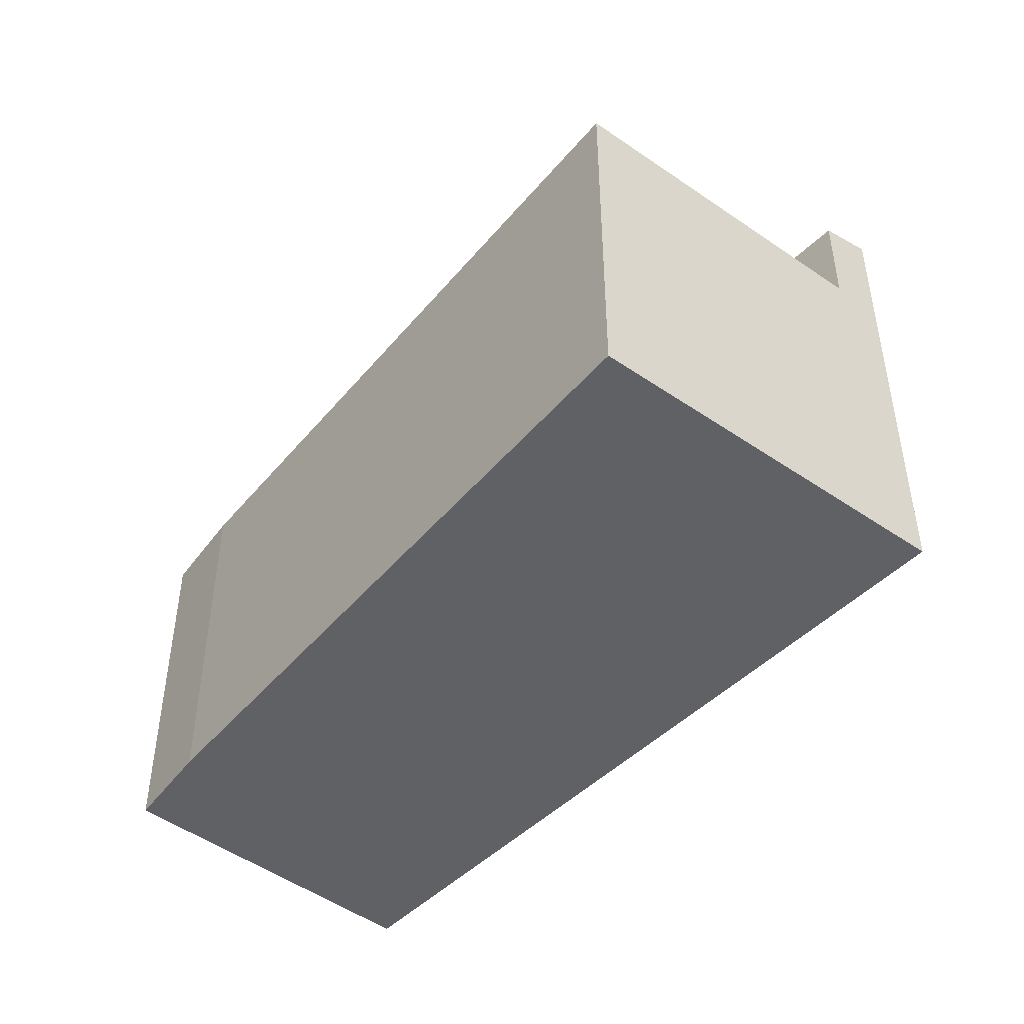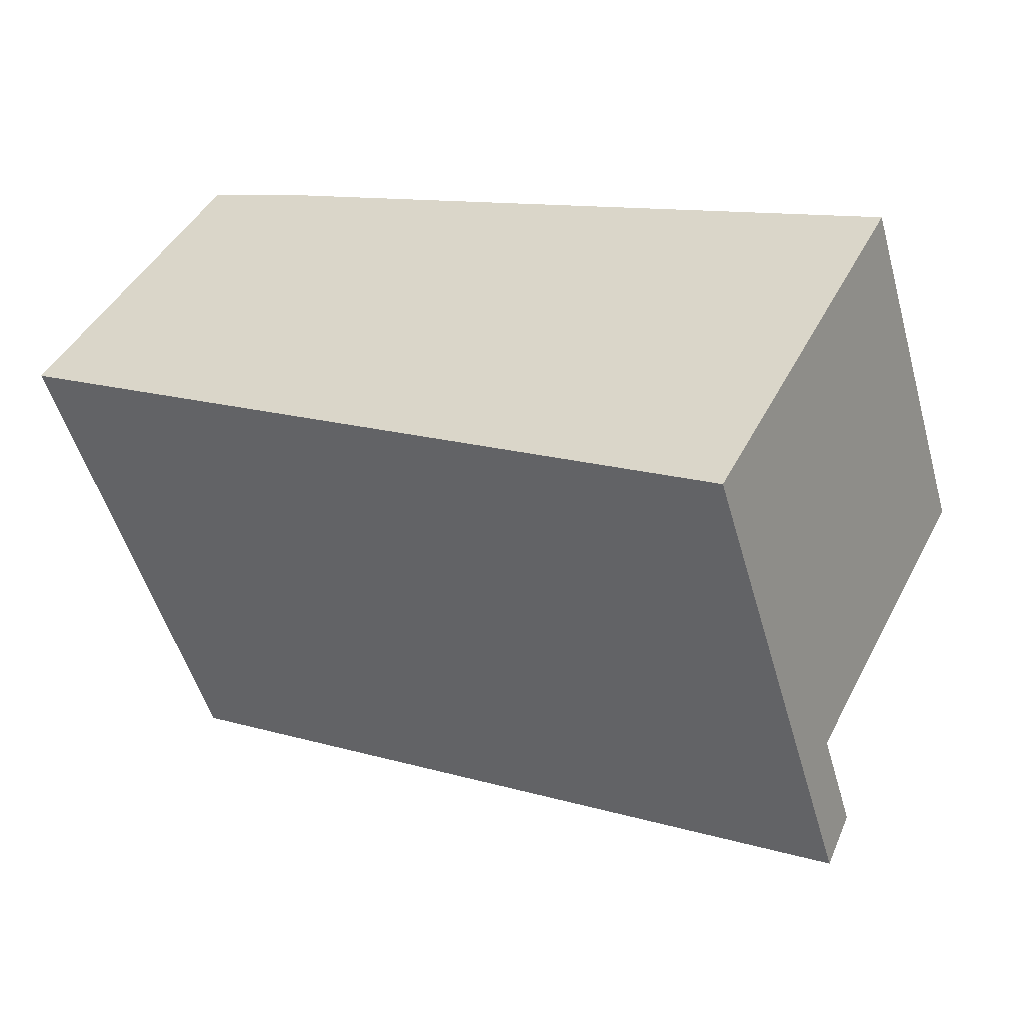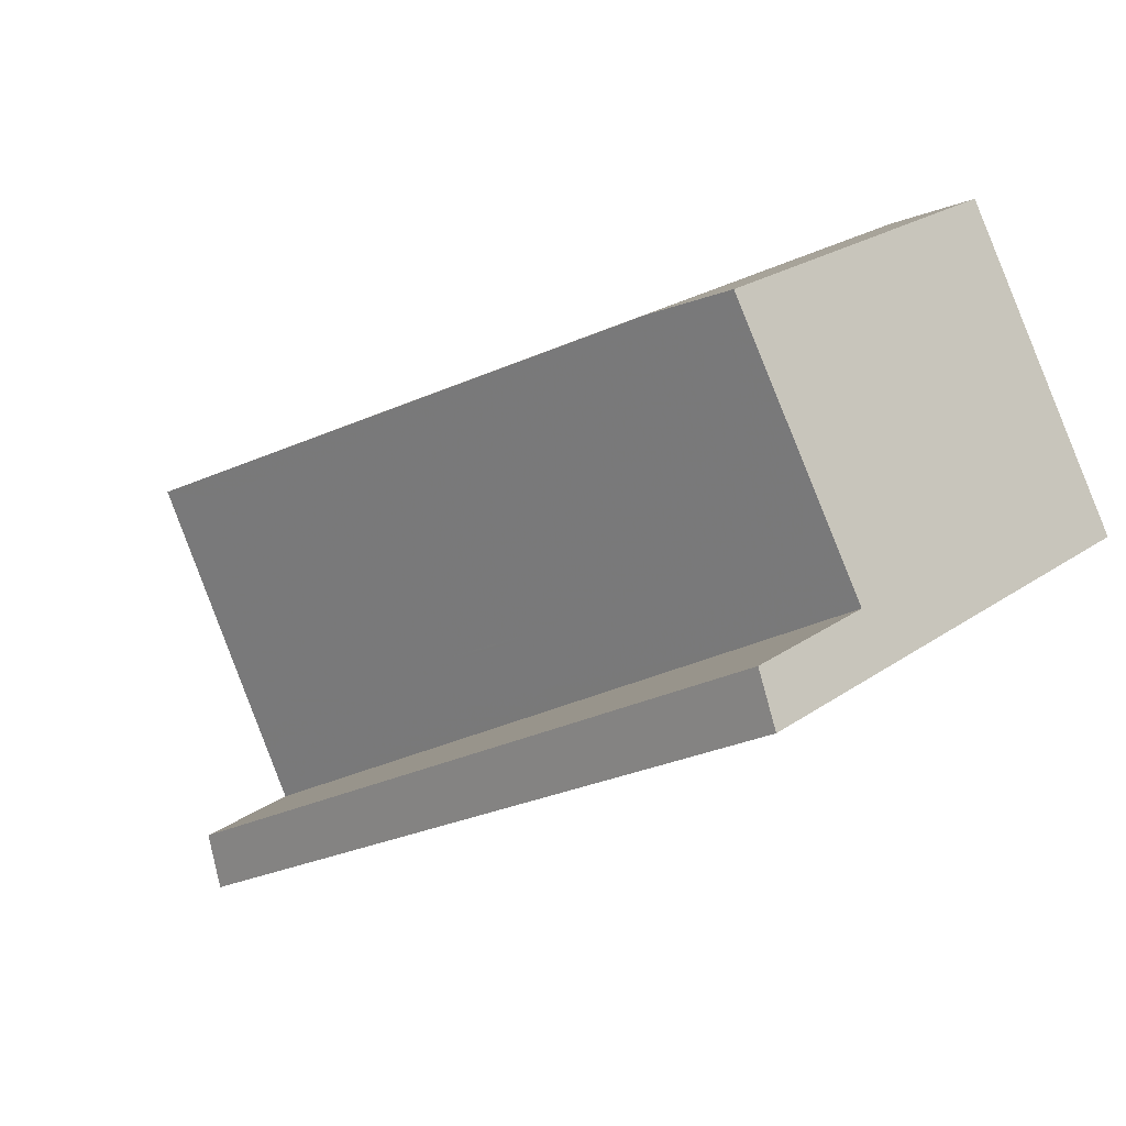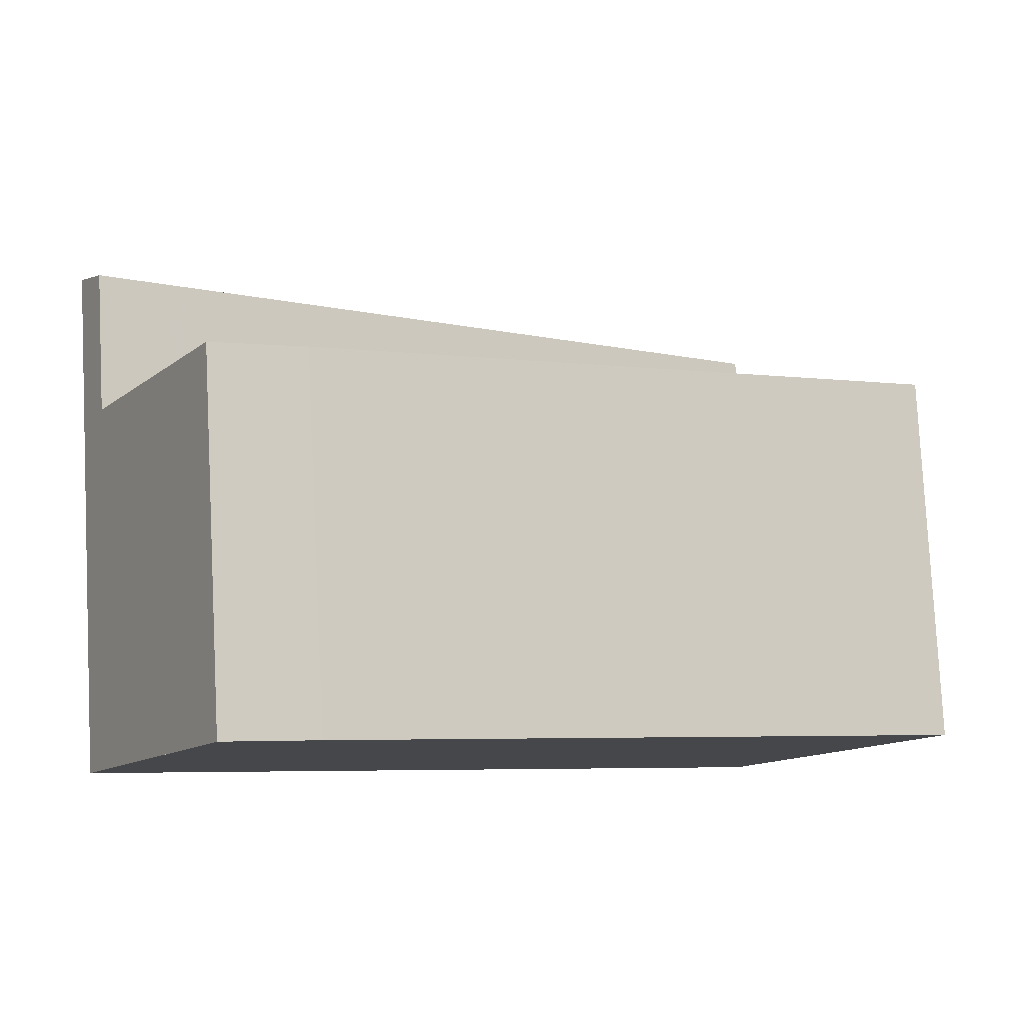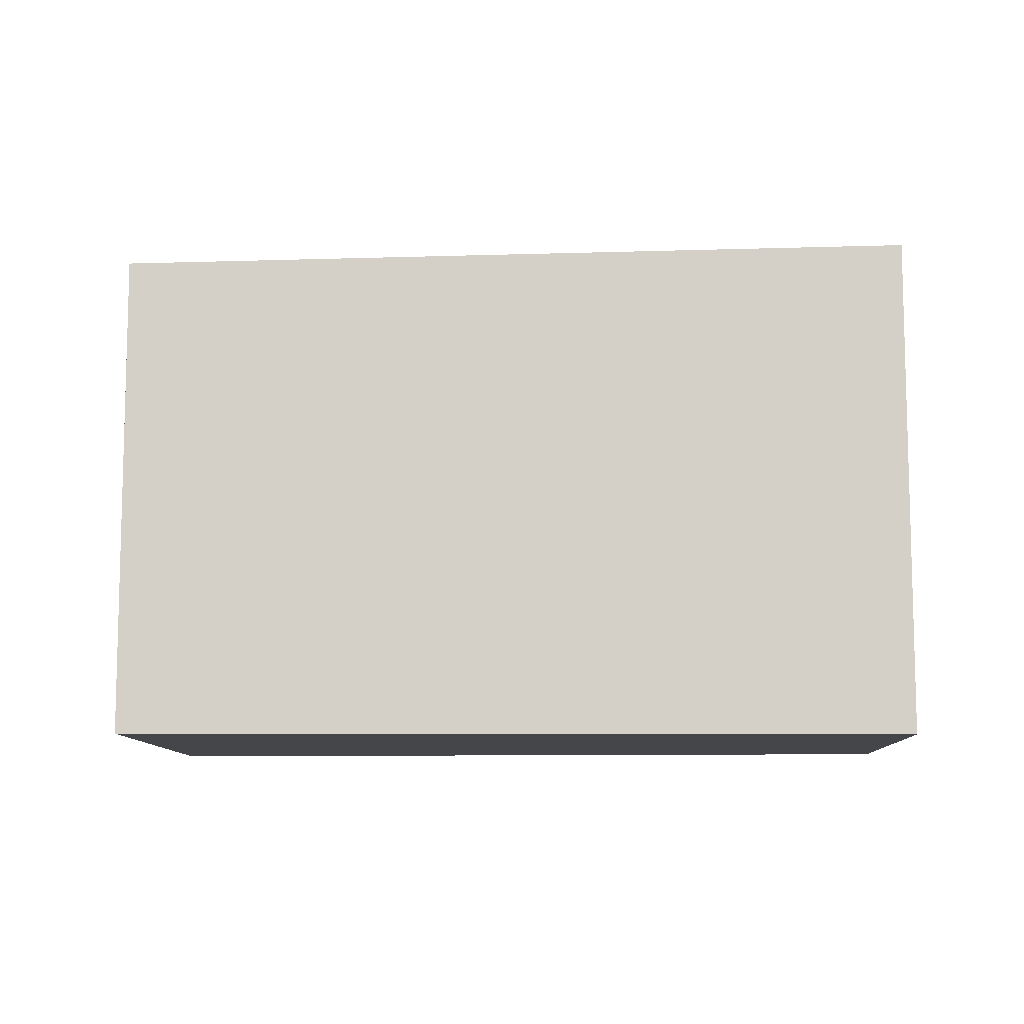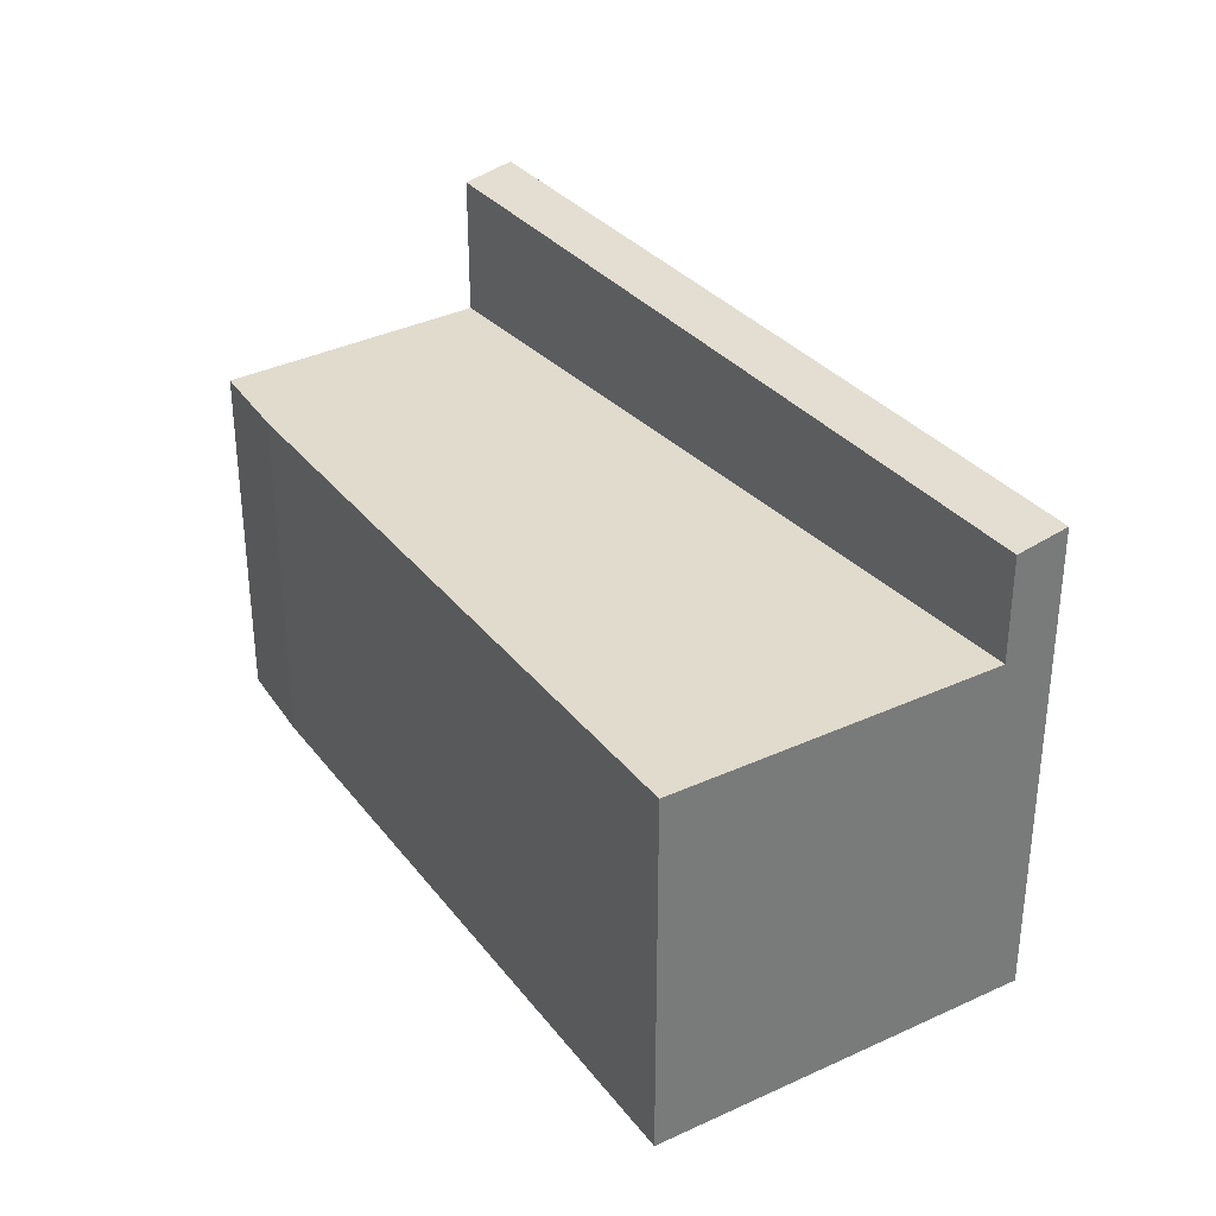
<metadata>
{"format":"obj","ext":"obj","renderer":"f3d","projection":"perspective","resolution":1024,"background":"white","views":[{"elev":-47.0,"azim":-100.6,"up":"+Z"},{"elev":-51.0,"azim":-164.4,"up":"+Y"},{"elev":23.5,"azim":40.6,"up":"+Y"},{"elev":79.6,"azim":177.1,"up":"+Y"},{"elev":-9.8,"azim":30.3,"up":"+Z"},{"elev":34.0,"azim":-94.5,"up":"+Z"}]}
</metadata>
<code>
v -334.8 -1127 5.837
v -325.1 -1122 5.689
v -323.7 -1122 5.668
v -321.2 -1126 8.016
v -332 -1133 7.649
v -333.9 -1127 5.823
v -323.6 -1122 5.668
v -333.8 -1127 5.823
v -334.7 -1127 5.837
v -324.6 -1122 5.682
v -324.7 -1122 5.682
v -323.8 -1122 5.671
v -323.9 -1122 5.671
v -321.6 -1125 5.661
v -332.4 -1132 5.831
v -321.4 -1126 8.009
v -326.3 -1129 7.844
v -321.7 -1126 7.878
v -321.6 -1125 7.869
v -332.4 -1132 7.504
v -321.6 -1125 6.449
v -332.4 -1132 6.511
v -331.4 -1131 5.816
v -332 -1132 6.509
v -332.4 -1132 7.057
v -322.6 -1126 5.678
v -322.6 -1126 6.455
v -322.6 -1126 7.837
v -322.3 -1127 7.979
v -322.6 -1126 7.833
v -321.8 -1125 5.664
v -321.8 -1125 6.45
v -321.8 -1125 7.863
v -330.4 -1125 5.77
v -330.3 -1125 5.77
v -327.8 -1130 7.792
v -328.2 -1129 5.765
v -328.2 -1129 6.487
v -328.2 -1129 7.646
v -326.7 -1128 5.741
v -326.7 -1128 6.478
v -326.7 -1128 7.697
v -328.9 -1124 5.748
v -329.1 -1124 5.749
v -331.4 -1131 5.816
v -328.2 -1129 5.765
v -332.4 -1132 5.831
v -321.8 -1125 5.664
v -321.6 -1125 5.661
v -322.6 -1126 5.678
v -321.8 -1125 7.863
v -321.6 -1125 7.869
v -332.4 -1132 7.504
v -328.2 -1129 7.646
v -326.7 -1128 7.697
v -322.9 -1126 7.826
v -322.6 -1126 7.833
v -326.7 -1128 5.741
v -334.6 -1127 5.836
v -332.3 -1132 5.831
v -332.3 -1132 7.505
v -334.8 -1127 5.836
v -332 -1133 7.651
v -332.3 -1132 6.511
v -332.3 -1132 5.831
v -332.3 -1132 7.01
v -332.3 -1132 7.505
v -328.4 -1129 5.765
v -331.7 -1131 5.817
v -332.7 -1131 5.831
v -332.7 -1131 5.832
v -322.9 -1126 5.681
v -326.8 -1128 5.742
v -321.5 -1125 7.887
v -322.9 -1126 5.681
v -322.9 -1126 6.456
v -322.9 -1126 7.826
v -332 -1130 5.818
v -328.7 -1128 5.766
v -332.9 -1131 5.832
v -332.9 -1131 5.832
v -322.3 -1124 5.666
v -322.1 -1124 5.663
v -323.2 -1125 5.679
v -327.2 -1127 5.743
v -321.9 -1125 5.662
v -322.1 -1125 5.665
v -323 -1125 5.678
v -327.2 -1127 5.743
v -327.9 -1128 5.754
v -328.7 -1128 5.766
v -332.1 -1130 5.818
v -333.1 -1130 5.832
v -333.1 -1130 5.833
v -334.8 -1127 5.836
v -334.8 -1127 5.837
v -334.8 -1127 0
v -334.8 -1127 0
v -324.7 -1122 5.682
v -325.1 -1122 5.689
v -325.1 -1122 0
v -324.7 -1122 0
v -323.6 -1122 5.668
v -323.7 -1122 5.668
v -323.7 -1122 0
v -323.6 -1122 8.882e-16
v -321.4 -1126 8.009
v -321.2 -1126 8.016
v -321.2 -1126 0
v -321.4 -1126 0
v -332.4 -1132 7.504
v -332 -1133 7.649
v -332 -1133 0
v -332.4 -1132 0
v -330.4 -1125 5.77
v -333.9 -1127 5.823
v -333.9 -1127 0
v -330.4 -1125 0
v -322.1 -1124 5.663
v -323.6 -1122 5.668
v -323.6 -1122 8.882e-16
v -322.1 -1124 0
v -334.8 -1127 5.837
v -334.7 -1127 5.837
v -334.7 -1127 0
v -334.8 -1127 0
v -323.9 -1122 5.671
v -324.7 -1122 5.682
v -324.7 -1122 0
v -323.9 -1122 0
v -323.7 -1122 5.668
v -323.9 -1122 5.671
v -323.9 -1122 0
v -323.7 -1122 0
v -322.3 -1127 7.979
v -321.4 -1126 8.009
v -321.4 -1126 0
v -322.3 -1127 8.882e-16
v -327.8 -1130 7.792
v -326.3 -1129 7.844
v -326.3 -1129 -8.882e-16
v -327.8 -1130 -8.882e-16
v -326.3 -1129 7.844
v -322.3 -1127 7.979
v -322.3 -1127 8.882e-16
v -326.3 -1129 -8.882e-16
v -329.1 -1124 5.749
v -330.4 -1125 5.77
v -330.4 -1125 0
v -329.1 -1124 0
v -332 -1133 7.651
v -327.8 -1130 7.792
v -327.8 -1130 -8.882e-16
v -332 -1133 8.882e-16
v -325.1 -1122 5.689
v -329.1 -1124 5.749
v -329.1 -1124 0
v -325.1 -1122 0
v -332.7 -1131 5.832
v -332.4 -1132 5.831
v -332.4 -1132 0
v -332.7 -1131 0
v -321.5 -1125 7.887
v -321.6 -1125 7.869
v -321.6 -1125 8.882e-16
v -321.5 -1125 8.882e-16
v -333.9 -1127 5.823
v -334.8 -1127 5.836
v -334.8 -1127 0
v -333.9 -1127 0
v -332 -1133 7.649
v -332 -1133 7.651
v -332 -1133 8.882e-16
v -332 -1133 0
v -332.9 -1131 5.832
v -332.7 -1131 5.832
v -332.7 -1131 0
v -332.9 -1131 -8.882e-16
v -321.2 -1126 8.016
v -321.5 -1125 7.887
v -321.5 -1125 8.882e-16
v -321.2 -1126 0
v -333.1 -1130 5.833
v -332.9 -1131 5.832
v -332.9 -1131 -8.882e-16
v -333.1 -1130 -8.882e-16
v -321.9 -1125 5.662
v -322.1 -1124 5.663
v -322.1 -1124 0
v -321.9 -1125 0
v -321.6 -1125 5.661
v -321.9 -1125 5.662
v -321.9 -1125 0
v -321.6 -1125 0
v -334.7 -1127 5.837
v -333.1 -1130 5.833
v -333.1 -1130 -8.882e-16
v -334.7 -1127 0
v -321.2 -1126 0
v -332 -1133 0
v -334.8 -1127 0
v -325.1 -1122 0
v -323.7 -1122 0
f 59 9 1 62
f 35 8 6 34
f 13 3 7 12
f 12 10 11 13
f 32 27 26 31
f 18 51 52 74
f 63 5 53 61
f 56 28 29 17 55
f 57 28 56
f 33 30 27 32
f 65 23 24 64
f 64 24 66
f 41 38 37 40
f 28 18 16 29
f 51 18 28 57
f 42 39 38 41
f 31 14 21 32
f 32 21 19 33
f 44 2 11 10 43
f 55 17 36 54
f 38 24 23 37
f 66 24 38 39 67
f 76 41 40 75
f 77 42 41 76
f 43 35 34 44
f 79 68 69 78
f 81 70 71 80
f 87 82 83 86
f 88 84 82 87
f 89 85 84 88
f 90 85 89
f 78 69 70 81
f 62 6 8 59
f 61 54 36 63
f 64 22 15 65
f 66 25 22 64
f 67 20 25 66
f 68 46 45 69
f 70 60 47 71
f 72 58 73
f 73 58 46 68
f 69 45 60 70
f 74 4 16 18
f 75 26 27 76
f 76 27 30 77
f 92 8 35 91
f 94 9 59 93
f 82 12 7 83
f 84 10 12 82
f 85 43 10 84
f 91 35 43 85 90
f 93 59 8 92
f 86 49 48 87
f 87 48 50 88
f 88 50 72 73 89
f 89 73 68 79 90
f 91 79 78 92
f 93 81 80 94
f 90 79 91
f 92 78 81 93
f 96 97 98 95
f 100 101 102 99
f 104 105 106 103
f 108 109 110 107
f 112 113 114 111
f 116 117 118 115
f 120 121 122 119
f 124 125 126 123
f 128 129 130 127
f 132 133 134 131
f 136 137 138 135
f 140 141 142 139
f 144 145 146 143
f 148 149 150 147
f 152 153 154 151
f 156 157 158 155
f 160 161 162 159
f 164 165 166 163
f 168 169 170 167
f 172 173 174 171
f 176 177 178 175
f 180 181 182 179
f 184 185 186 183
f 188 189 190 187
f 192 193 194 191
f 196 197 198 195
f 200 201 202 203 199

</code>
